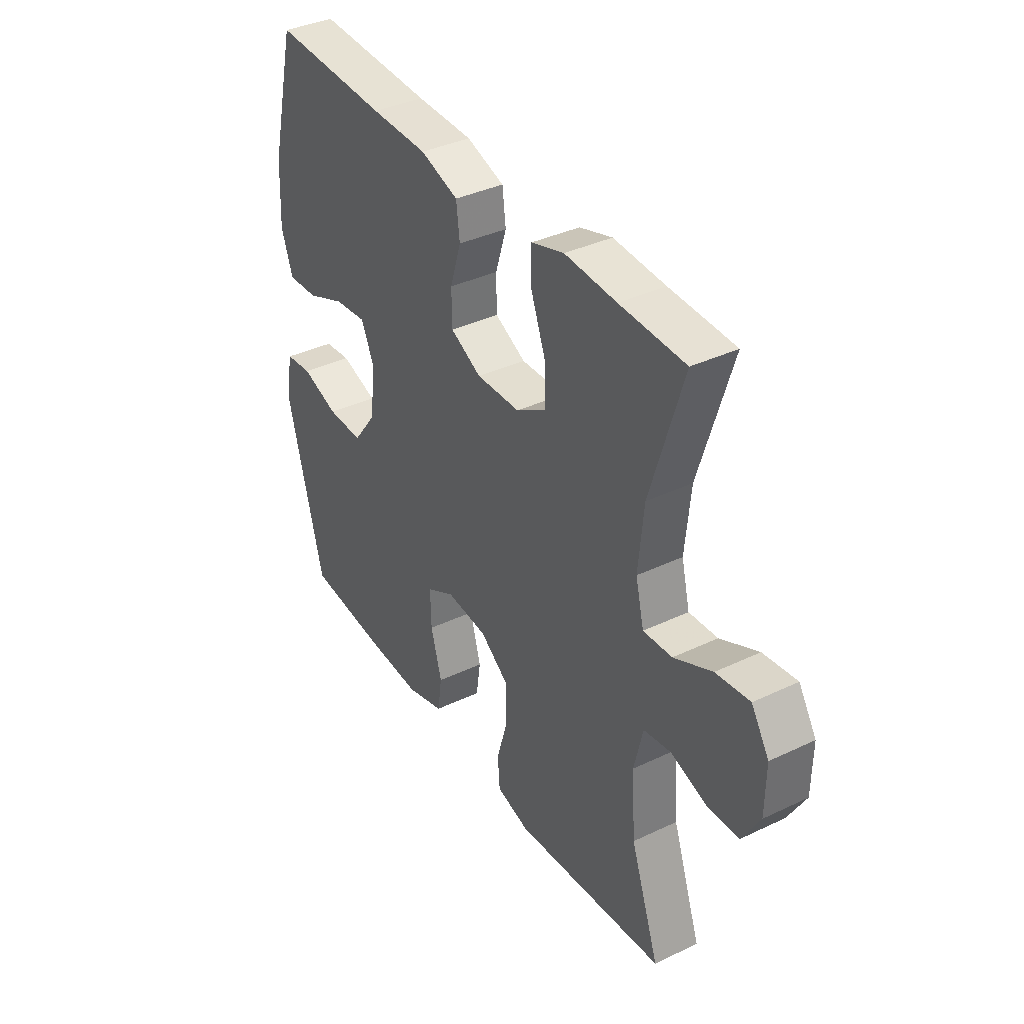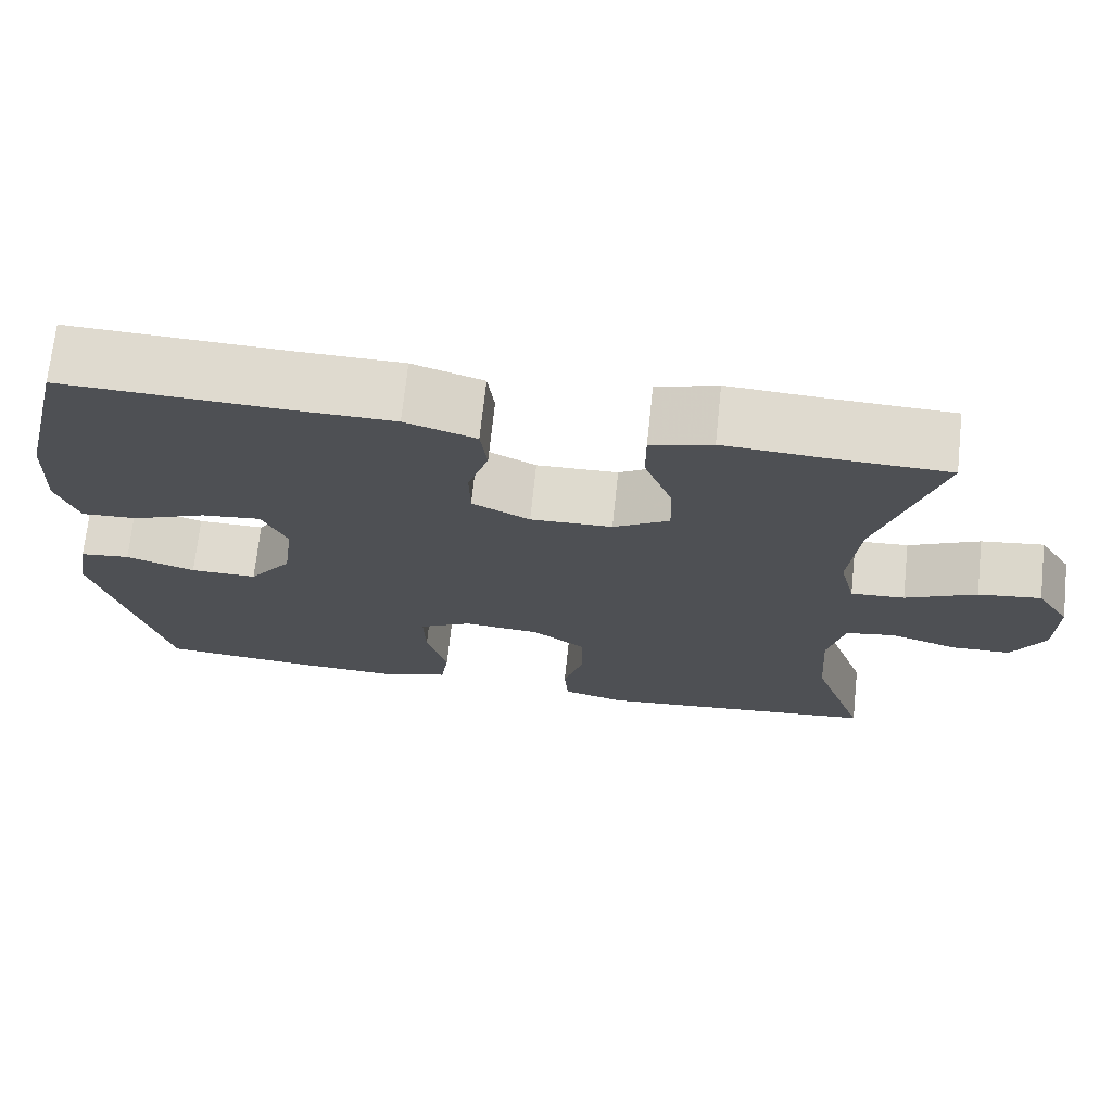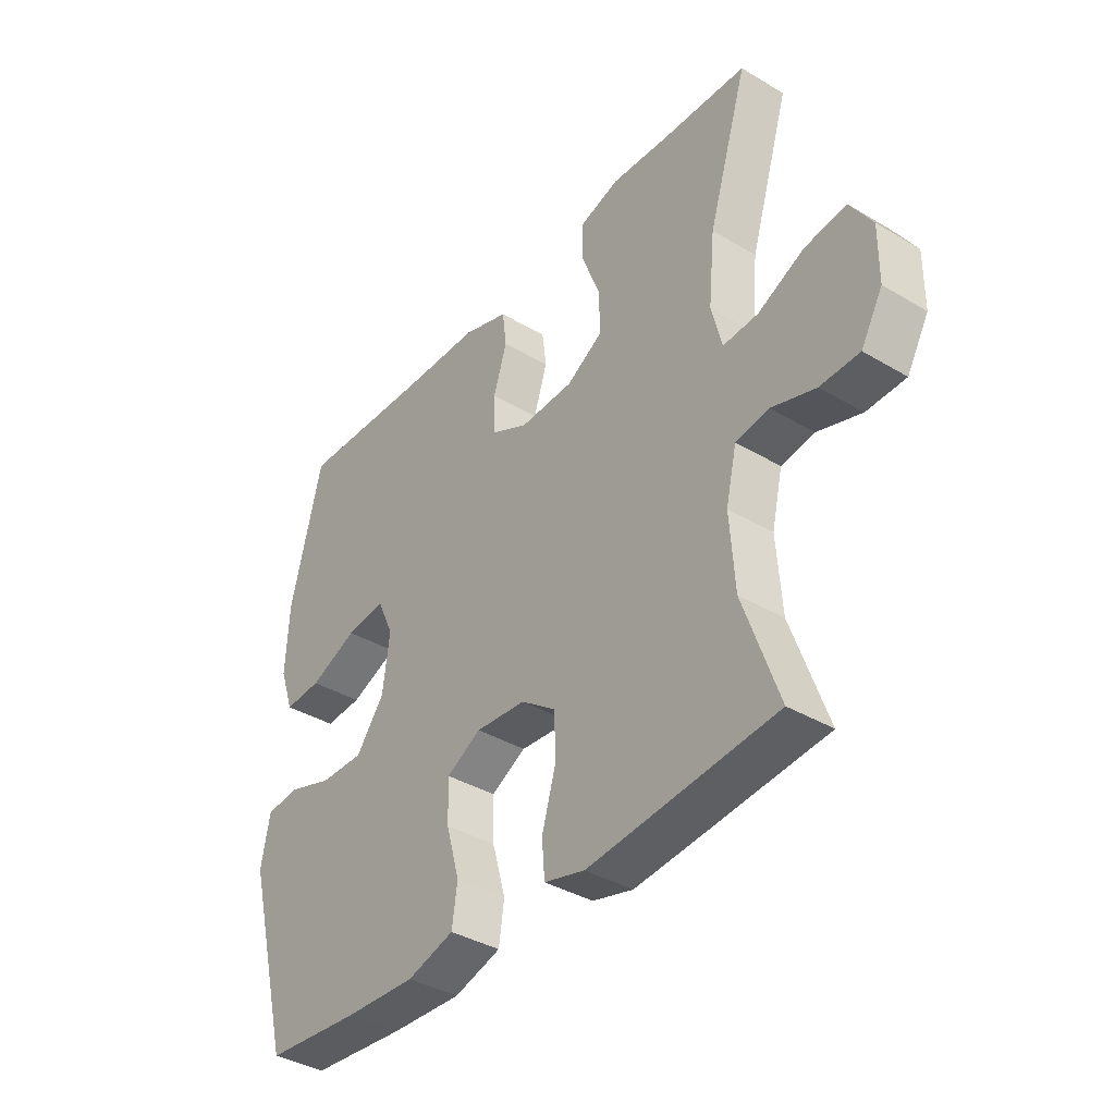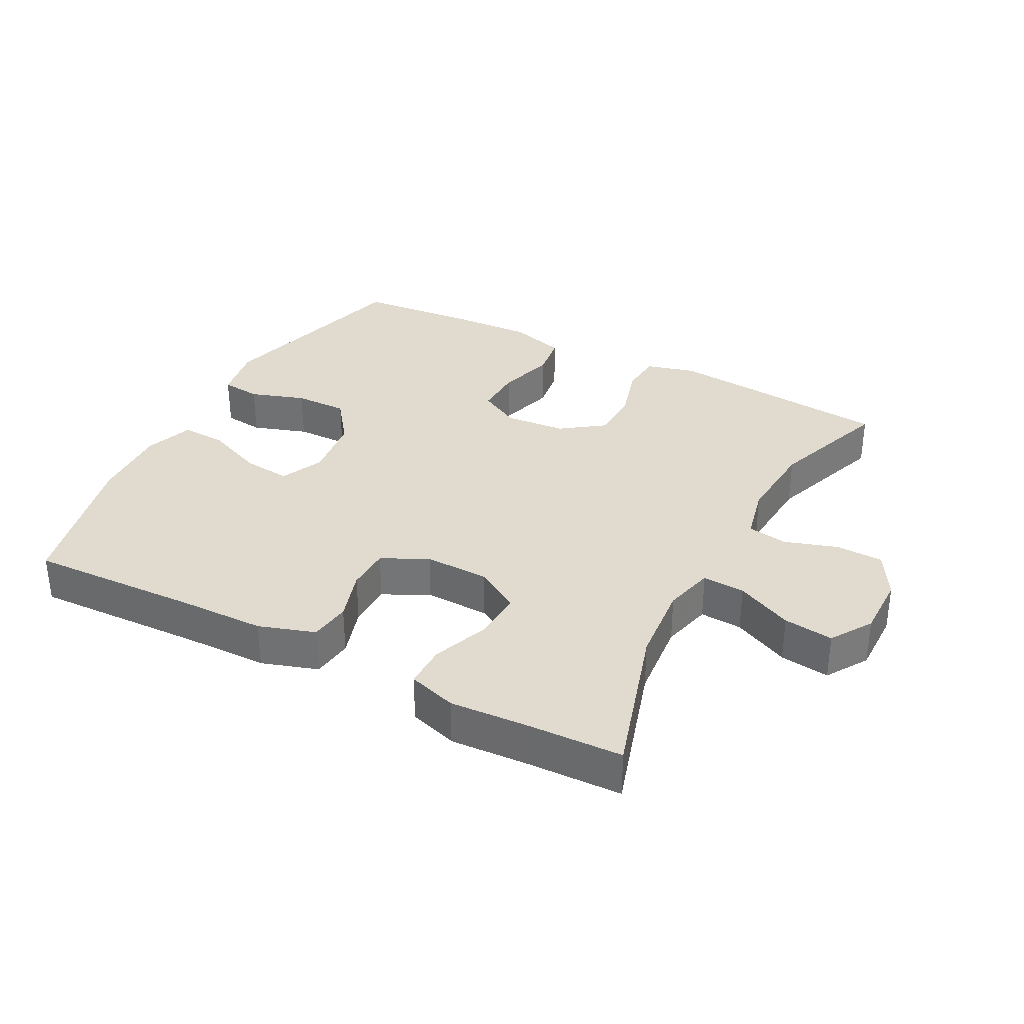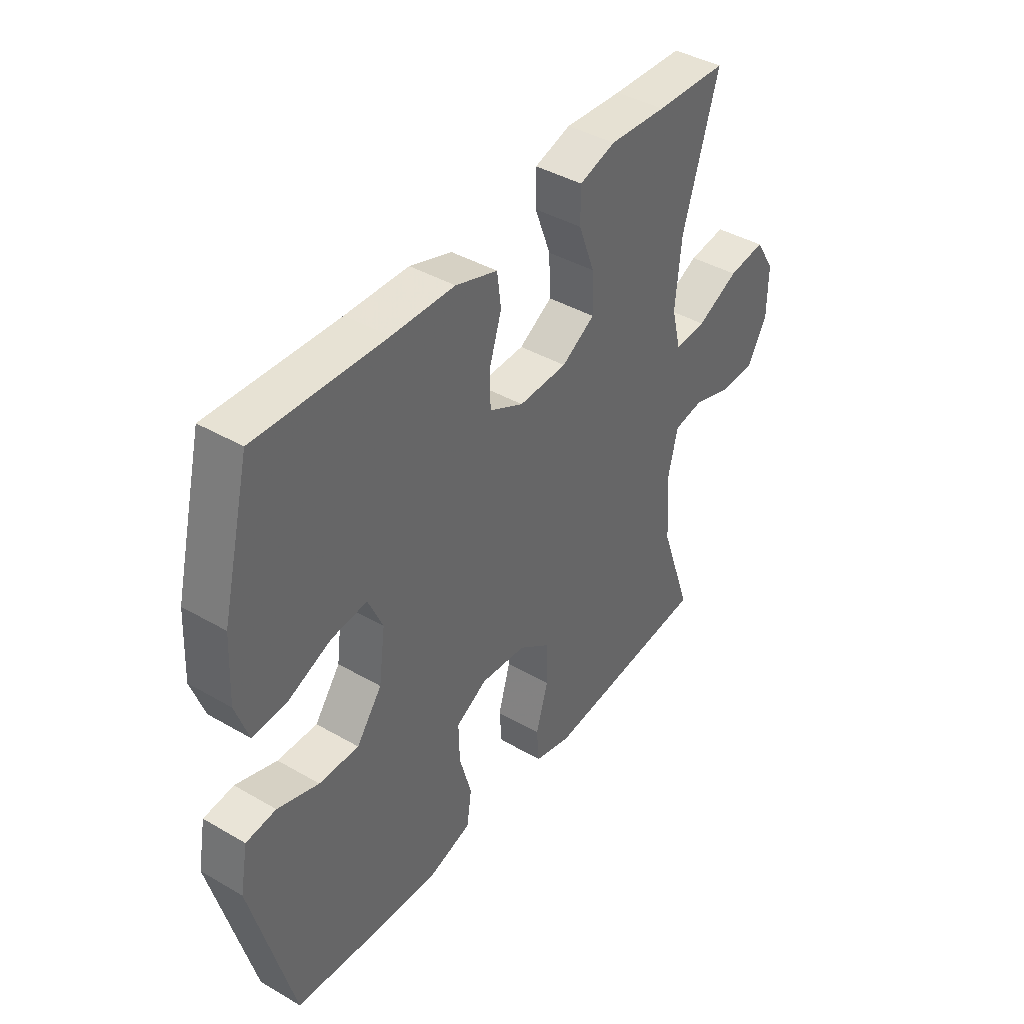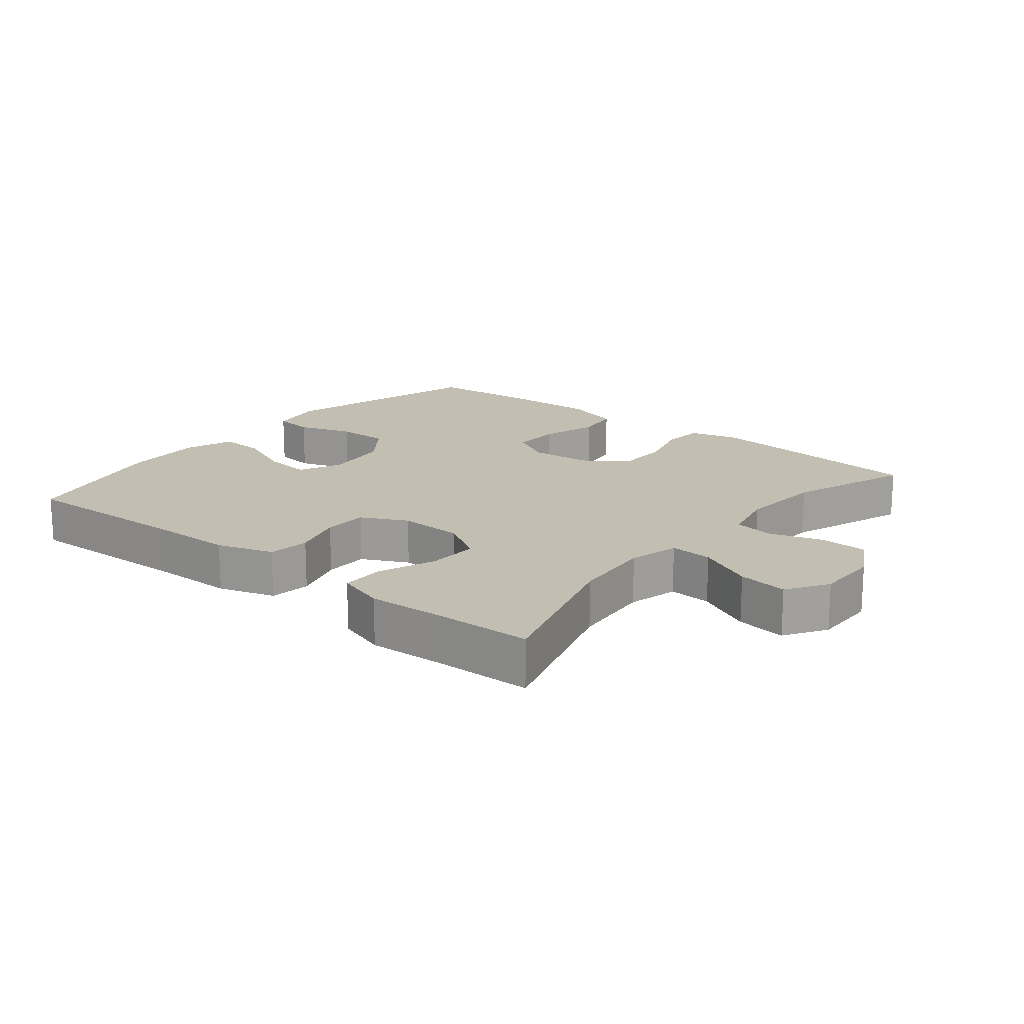
<metadata>
{"format":"obj","ext":"obj","renderer":"f3d","projection":"perspective","resolution":1024,"background":"white","views":[{"elev":37.6,"azim":58.7,"up":"+Z"},{"elev":70.9,"azim":6.1,"up":"+Z"},{"elev":-38.0,"azim":52.9,"up":"+Z"},{"elev":33.4,"azim":27.8,"up":"+Y"},{"elev":41.1,"azim":-54.8,"up":"+Z"},{"elev":17.4,"azim":39.3,"up":"+Y"}]}
</metadata>
<code>
v 0.5 0.07 -0.5
v 0.269 0.07 -0.523
v 0.155 0.07 -0.534
v 0.08 0.07 -0.514
v 0.075 0.07 -0.45
v 0.1 0.07 -0.364
v 0.099 0.07 -0.284
v 0.034 0.07 -0.237
v -0.059 0.07 -0.229
v -0.123 0.07 -0.264
v -0.121 0.07 -0.339
v -0.096 0.07 -0.427
v -0.106 0.07 -0.495
v -0.193 0.07 -0.521
v -0.324 0.07 -0.515
v -0.5 0.07 -0.5
v -0.584 0.07 -0.181
v -0.568 0.07 -0.095
v -0.507 0.07 -0.088
v -0.423 0.07 -0.116
v -0.342 0.07 -0.117
v -0.29 0.07 -0.047
v -0.277 0.07 0.052
v -0.307 0.07 0.118
v -0.38 0.07 0.11
v -0.469 0.07 0.073
v -0.538 0.07 0.069
v -0.564 0.07 0.144
v -0.558 0.07 0.265
v -0.5 0.07 0.5
v -0.237 0.07 0.49
v -0.109 0.07 0.488
v -0.023 0.07 0.46
v -0.015 0.07 0.397
v -0.04 0.07 0.318
v -0.039 0.07 0.25
v 0.031 0.07 0.215
v 0.13 0.07 0.218
v 0.198 0.07 0.259
v 0.195 0.07 0.336
v 0.162 0.07 0.423
v 0.162 0.07 0.489
v 0.236 0.07 0.512
v 0.353 0.07 0.505
v 0.5 0.07 0.5
v 0.427 0.07 0.262
v 0.415 0.07 0.138
v 0.434 0.07 0.061
v 0.499 0.07 0.065
v 0.585 0.07 0.106
v 0.661 0.07 0.116
v 0.701 0.07 0.053
v 0.7 0.07 -0.044
v 0.66 0.07 -0.114
v 0.588 0.07 -0.116
v 0.507 0.07 -0.09
v 0.446 0.07 -0.1
v 0.426 0.07 -0.186
v 0.435 0.07 -0.315
v 0.5 0 -0.5
v 0.269 0 -0.523
v 0.155 0 -0.534
v 0.08 0 -0.514
v 0.075 0 -0.45
v 0.1 0 -0.364
v 0.099 0 -0.284
v 0.034 0 -0.237
v -0.059 0 -0.229
v -0.123 0 -0.264
v -0.121 0 -0.339
v -0.096 0 -0.427
v -0.106 0 -0.495
v -0.193 0 -0.521
v -0.324 0 -0.515
v -0.5 0 -0.5
v -0.584 0 -0.181
v -0.568 0 -0.095
v -0.507 0 -0.088
v -0.423 0 -0.116
v -0.342 0 -0.117
v -0.29 0 -0.047
v -0.277 0 0.052
v -0.307 0 0.118
v -0.38 0 0.11
v -0.469 0 0.073
v -0.538 0 0.069
v -0.564 0 0.144
v -0.558 0 0.265
v -0.5 0 0.5
v -0.237 0 0.49
v -0.109 0 0.488
v -0.023 0 0.46
v -0.015 0 0.397
v -0.04 0 0.318
v -0.039 0 0.25
v 0.031 0 0.215
v 0.13 0 0.218
v 0.198 0 0.259
v 0.195 0 0.336
v 0.162 0 0.423
v 0.162 0 0.489
v 0.236 0 0.512
v 0.353 0 0.505
v 0.5 0 0.5
v 0.427 0 0.262
v 0.415 0 0.138
v 0.434 0 0.061
v 0.499 0 0.065
v 0.585 0 0.106
v 0.661 0 0.116
v 0.701 0 0.053
v 0.7 0 -0.044
v 0.66 0 -0.114
v 0.588 0 -0.116
v 0.507 0 -0.09
v 0.446 0 -0.1
v 0.426 0 -0.186
v 0.435 0 -0.315
f 53 54 55 56
f 53 56 57
f 52 53 57
f 49 50 51 52
f 48 49 52 57
f 47 48 57 58
f 44 45 46
f 44 46 47
f 43 44 47 58
f 40 41 42 43
f 39 40 43 58
f 32 33 34 35
f 31 32 35 36
f 30 31 36
f 29 30 36
f 28 29 36 37
f 25 26 27 28
f 24 25 28 37
f 17 18 19 20
f 17 20 21
f 16 17 21
f 15 16 21 22
f 11 12 13 14
f 10 11 14 15
f 3 4 5 6
f 3 6 7
f 59 1 2 3
f 59 3 7
f 38 39 58 59
f 38 59 7 8
f 23 24 37 38
f 23 38 8 9
f 10 15 22 23
f 9 10 23
f 115 114 113 112
f 116 115 112
f 116 112 111
f 111 110 109 108
f 116 111 108 107
f 117 116 107 106
f 105 104 103
f 106 105 103
f 117 106 103 102
f 102 101 100 99
f 117 102 99 98
f 94 93 92 91
f 95 94 91 90
f 95 90 89
f 95 89 88
f 96 95 88 87
f 87 86 85 84
f 96 87 84 83
f 79 78 77 76
f 80 79 76
f 80 76 75
f 81 80 75 74
f 73 72 71 70
f 74 73 70 69
f 65 64 63 62
f 66 65 62
f 62 61 60 118
f 66 62 118
f 118 117 98 97
f 67 66 118 97
f 97 96 83 82
f 68 67 97 82
f 82 81 74 69
f 82 69 68
f 1 60 61 2
f 2 61 62 3
f 3 62 63 4
f 4 63 64 5
f 5 64 65 6
f 6 65 66 7
f 7 66 67 8
f 8 67 68 9
f 9 68 69 10
f 10 69 70 11
f 11 70 71 12
f 12 71 72 13
f 13 72 73 14
f 14 73 74 15
f 15 74 75 16
f 16 75 76 17
f 17 76 77 18
f 18 77 78 19
f 19 78 79 20
f 20 79 80 21
f 21 80 81 22
f 22 81 82 23
f 23 82 83 24
f 24 83 84 25
f 25 84 85 26
f 26 85 86 27
f 27 86 87 28
f 28 87 88 29
f 29 88 89 30
f 30 89 90 31
f 31 90 91 32
f 32 91 92 33
f 33 92 93 34
f 34 93 94 35
f 35 94 95 36
f 36 95 96 37
f 37 96 97 38
f 38 97 98 39
f 39 98 99 40
f 40 99 100 41
f 41 100 101 42
f 42 101 102 43
f 43 102 103 44
f 44 103 104 45
f 45 104 105 46
f 46 105 106 47
f 47 106 107 48
f 48 107 108 49
f 49 108 109 50
f 50 109 110 51
f 51 110 111 52
f 52 111 112 53
f 53 112 113 54
f 54 113 114 55
f 55 114 115 56
f 56 115 116 57
f 57 116 117 58
f 58 117 118 59
f 59 118 60 1

</code>
